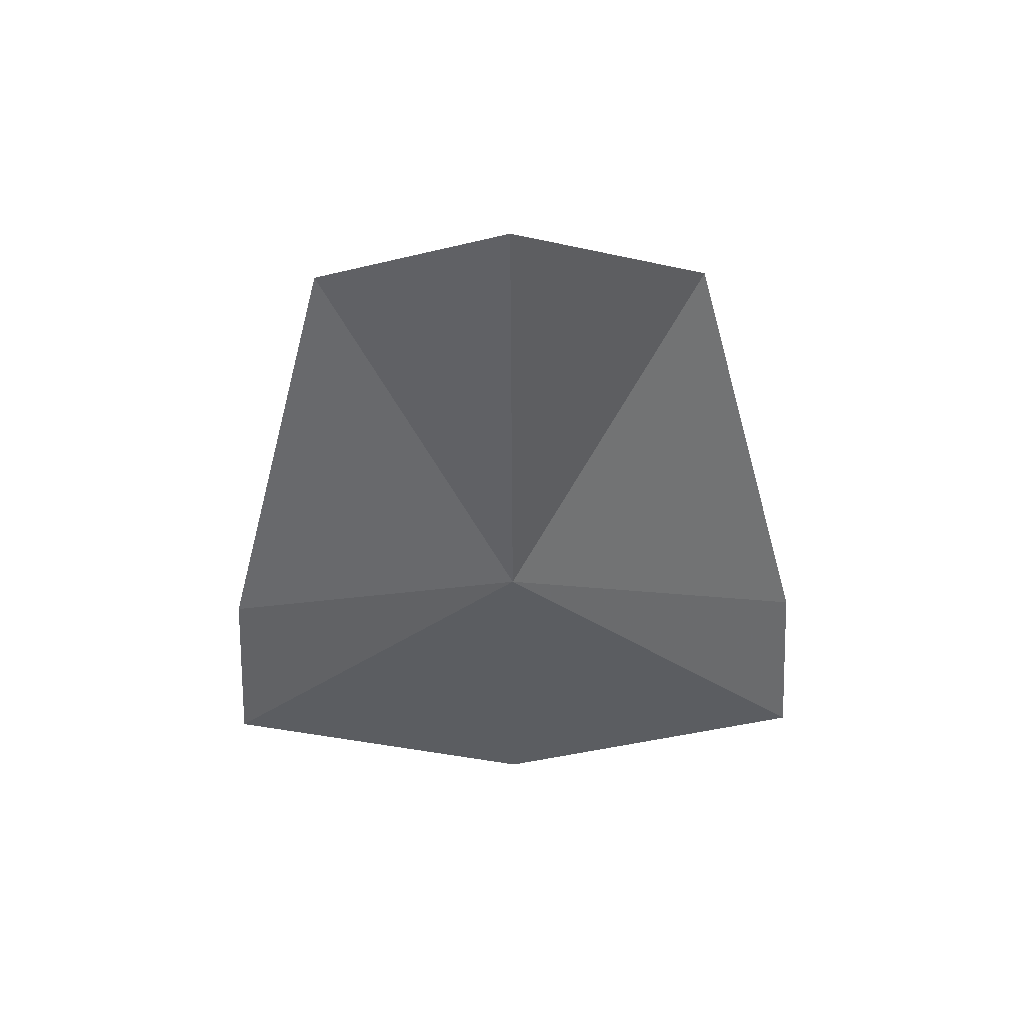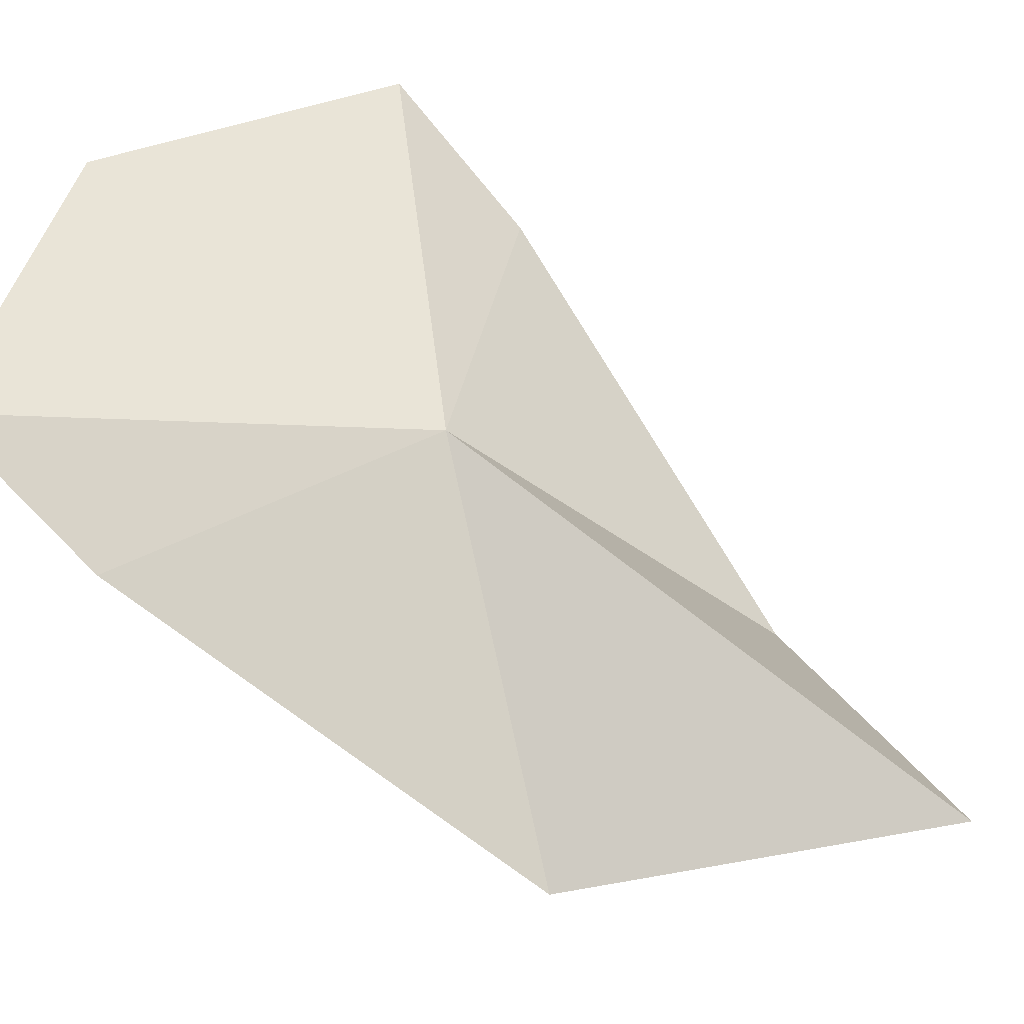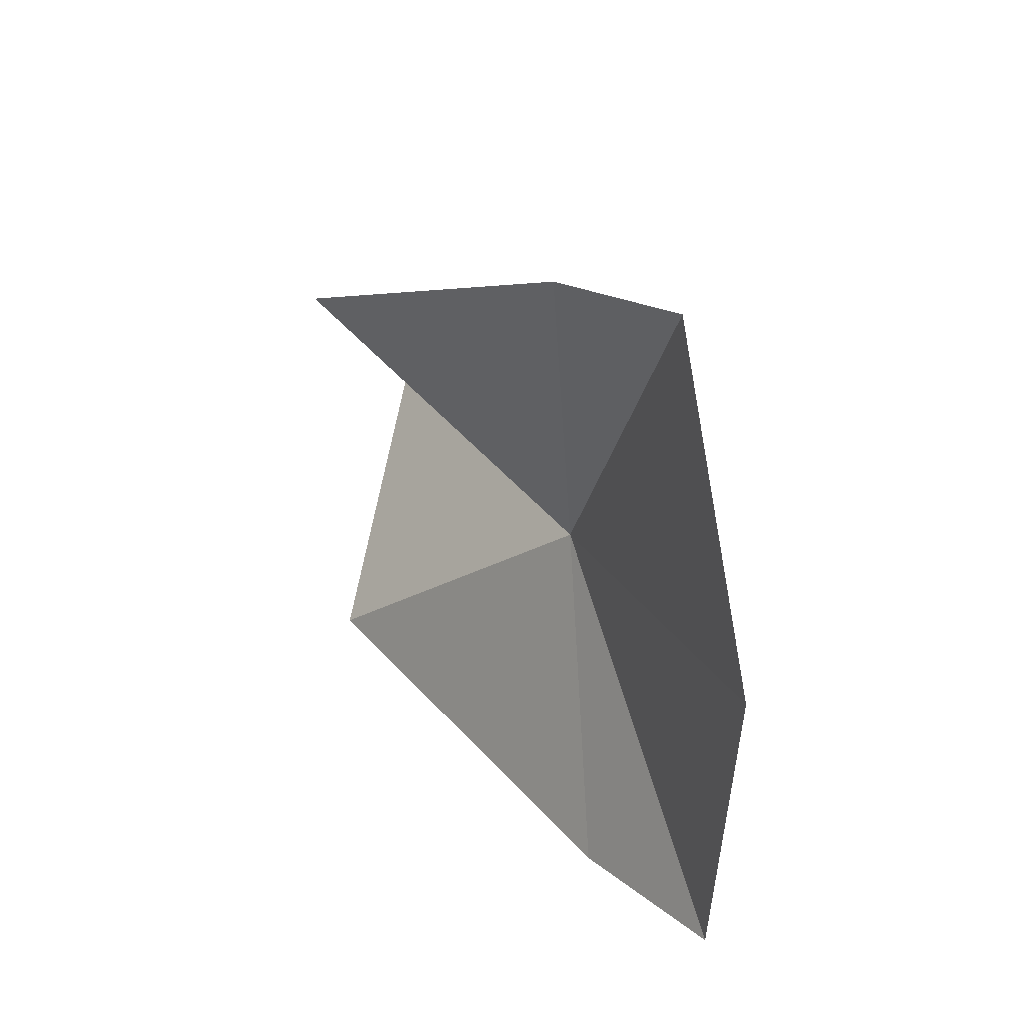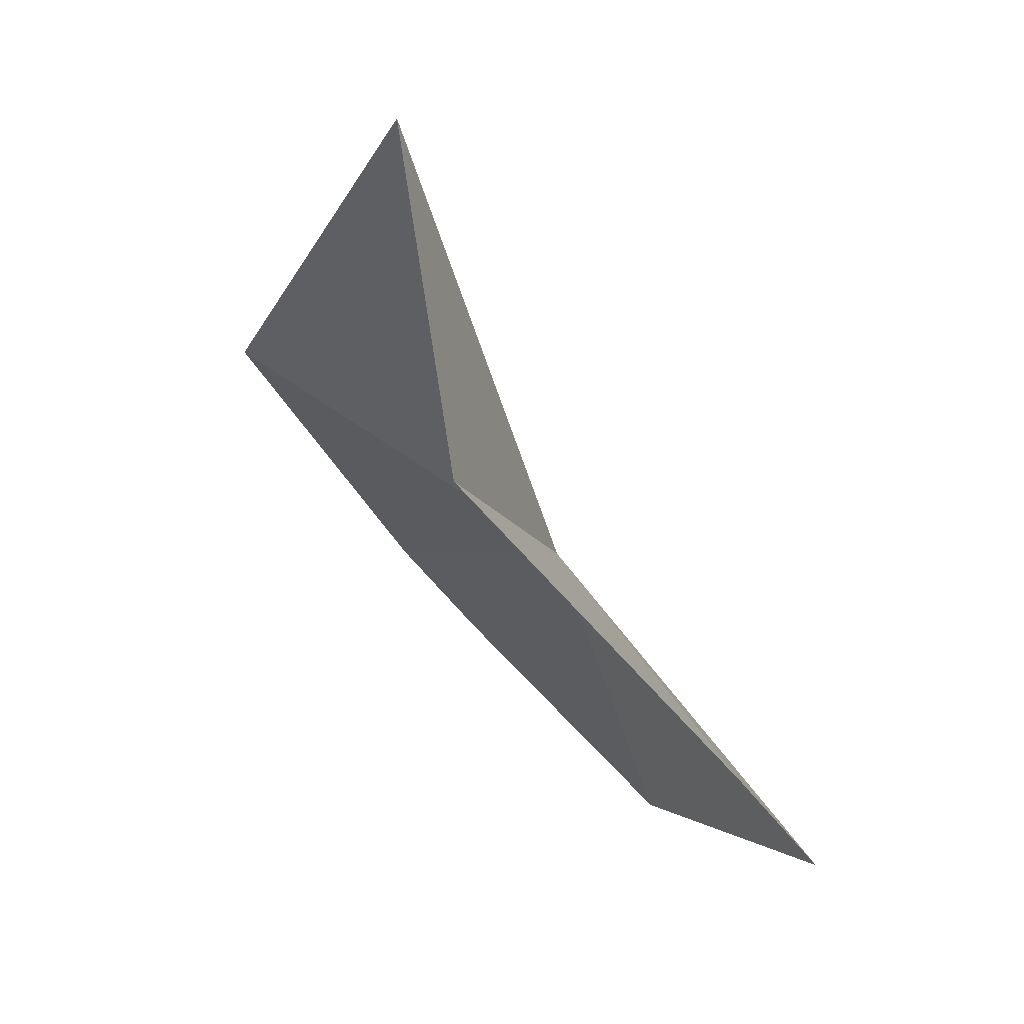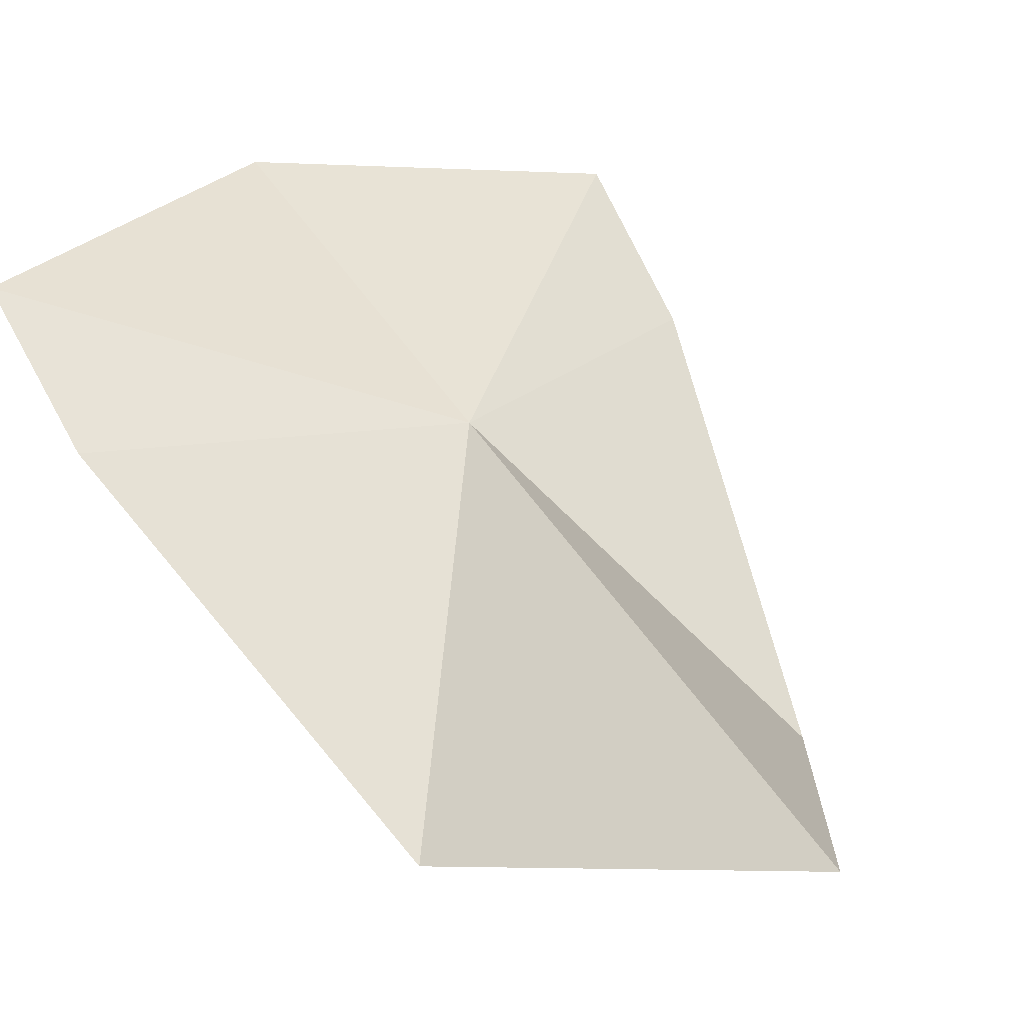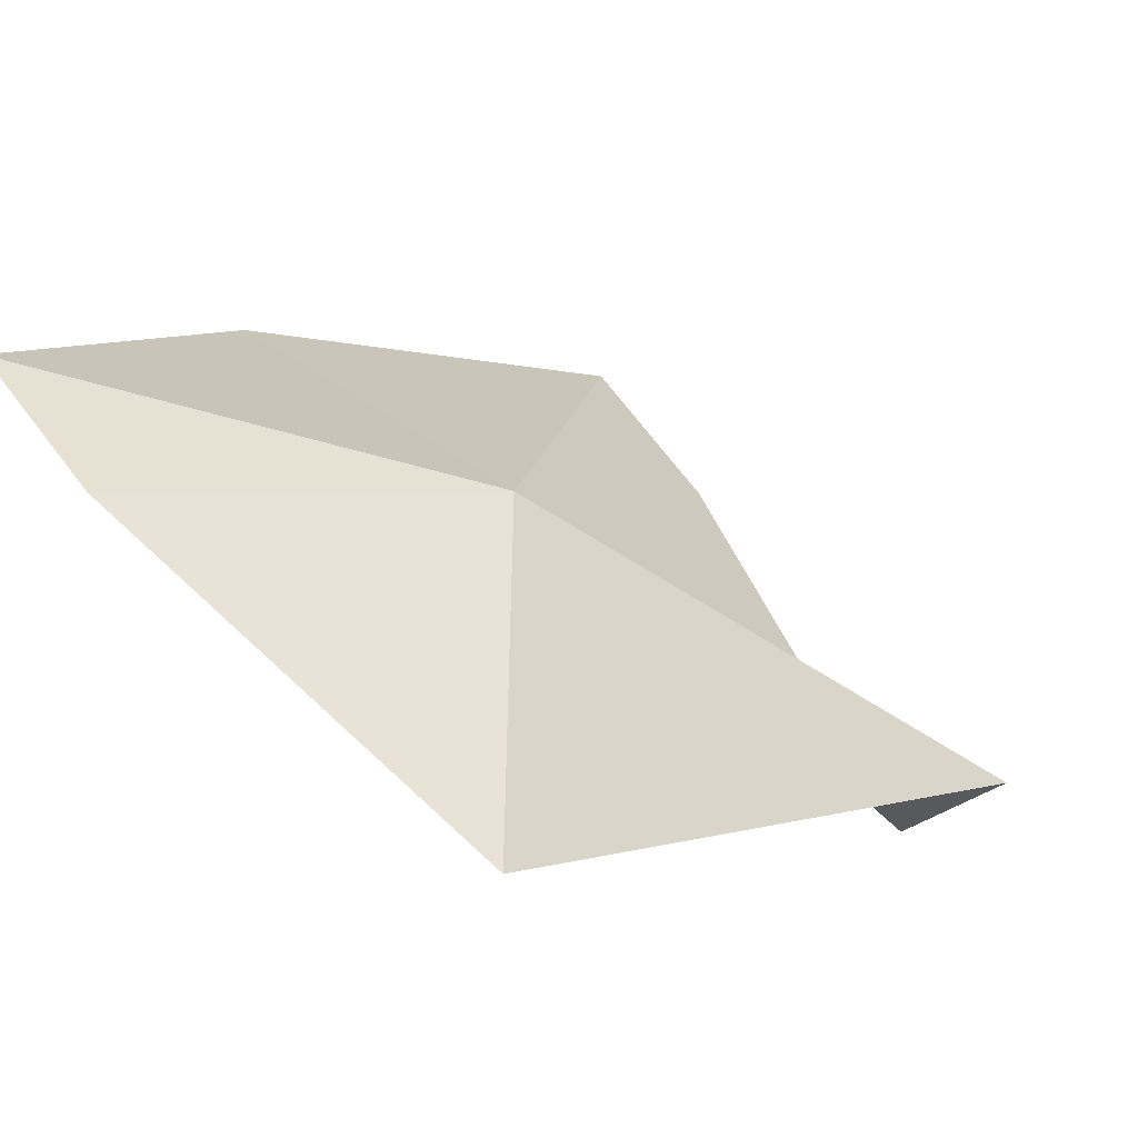
<metadata>
{"format":"obj","ext":"obj","renderer":"f3d","projection":"perspective","resolution":1024,"background":"white","views":[{"elev":74.9,"azim":179.3,"up":"+Z"},{"elev":37.7,"azim":-57.2,"up":"+Y"},{"elev":-66.3,"azim":93.8,"up":"+Z"},{"elev":25.6,"azim":54.9,"up":"+Z"},{"elev":23.4,"azim":-33.4,"up":"+Y"},{"elev":1.4,"azim":-40.1,"up":"+Y"}]}
</metadata>
<code>
v -0.00206 -27.13 19.34
v -4.003e-09 -31.73 31.63
v -4.727 -33.44 24.88
v -7.477 -27.16 16.36
v 4.727 -33.44 24.88
v -7.686 -24.56 12.93
v 7.478 -27.16 16.35
v -5.937e-09 -23.7 10.27
v 7.686 -24.56 12.93
f 1 2 3
f 1 3 4
f 1 5 2
f 1 4 6
f 1 7 5
f 1 6 8
f 1 9 7
f 1 8 9

</code>
